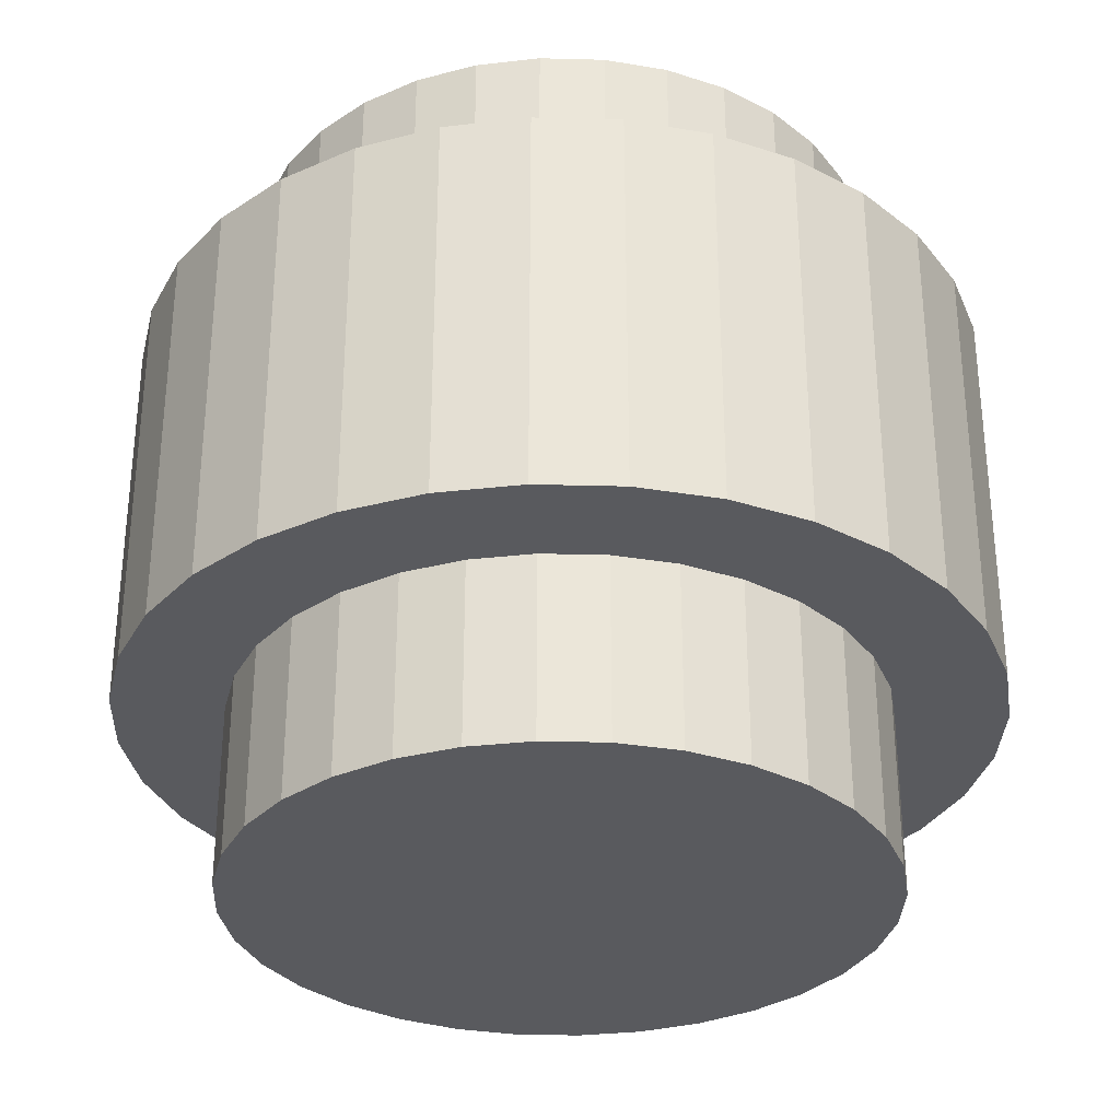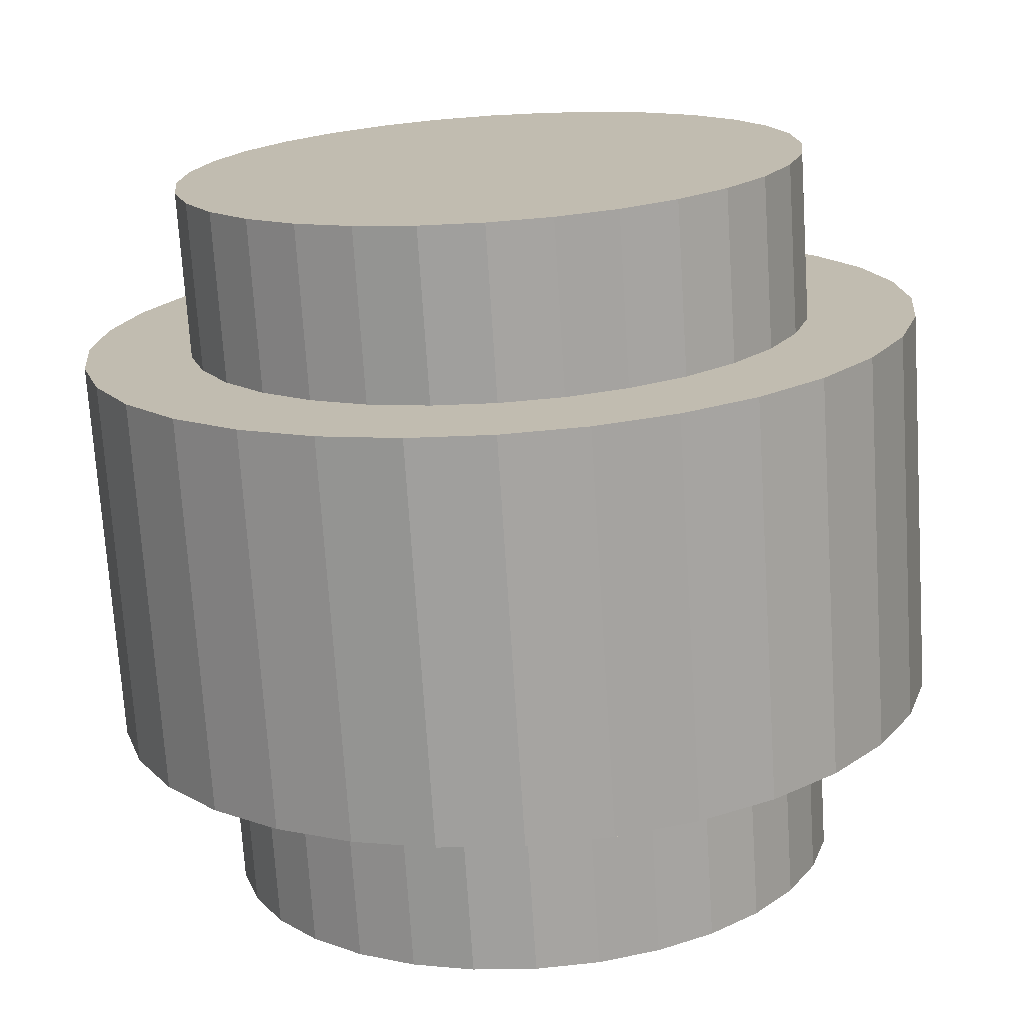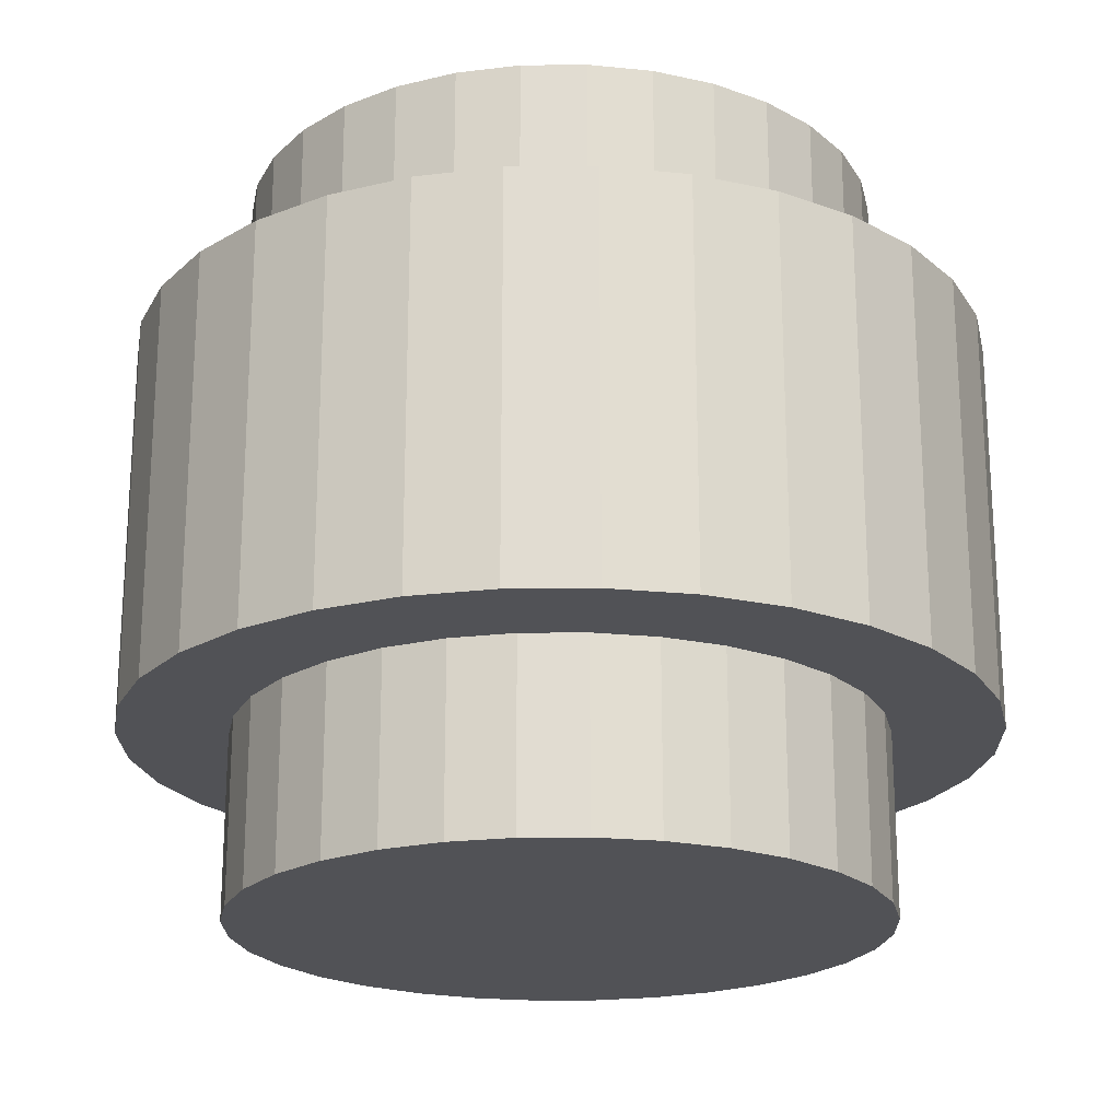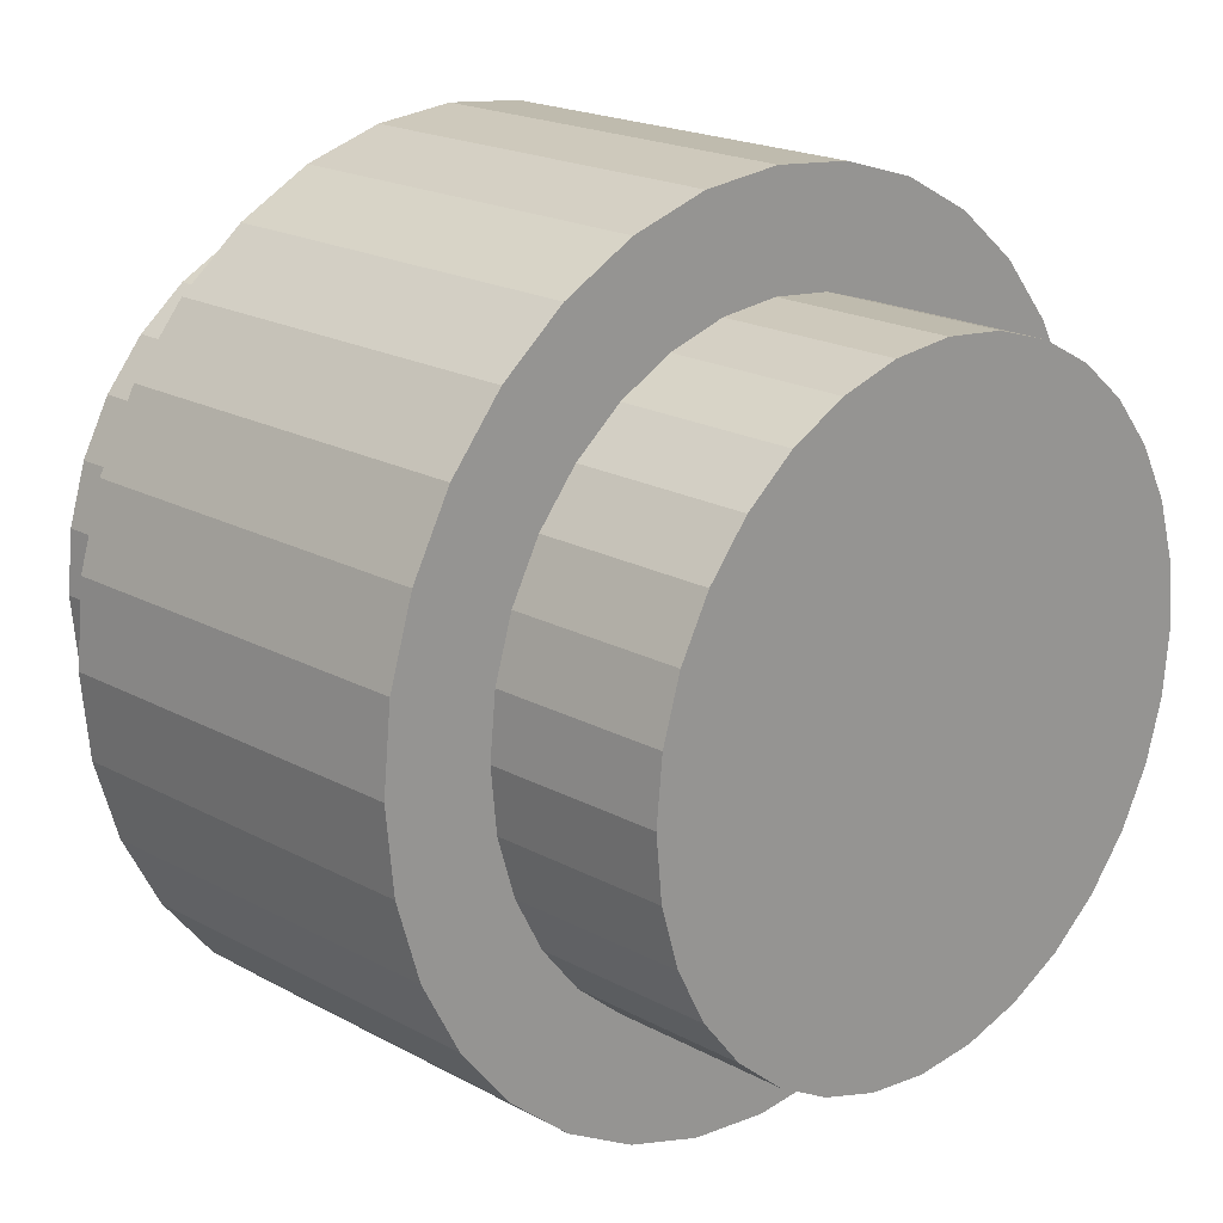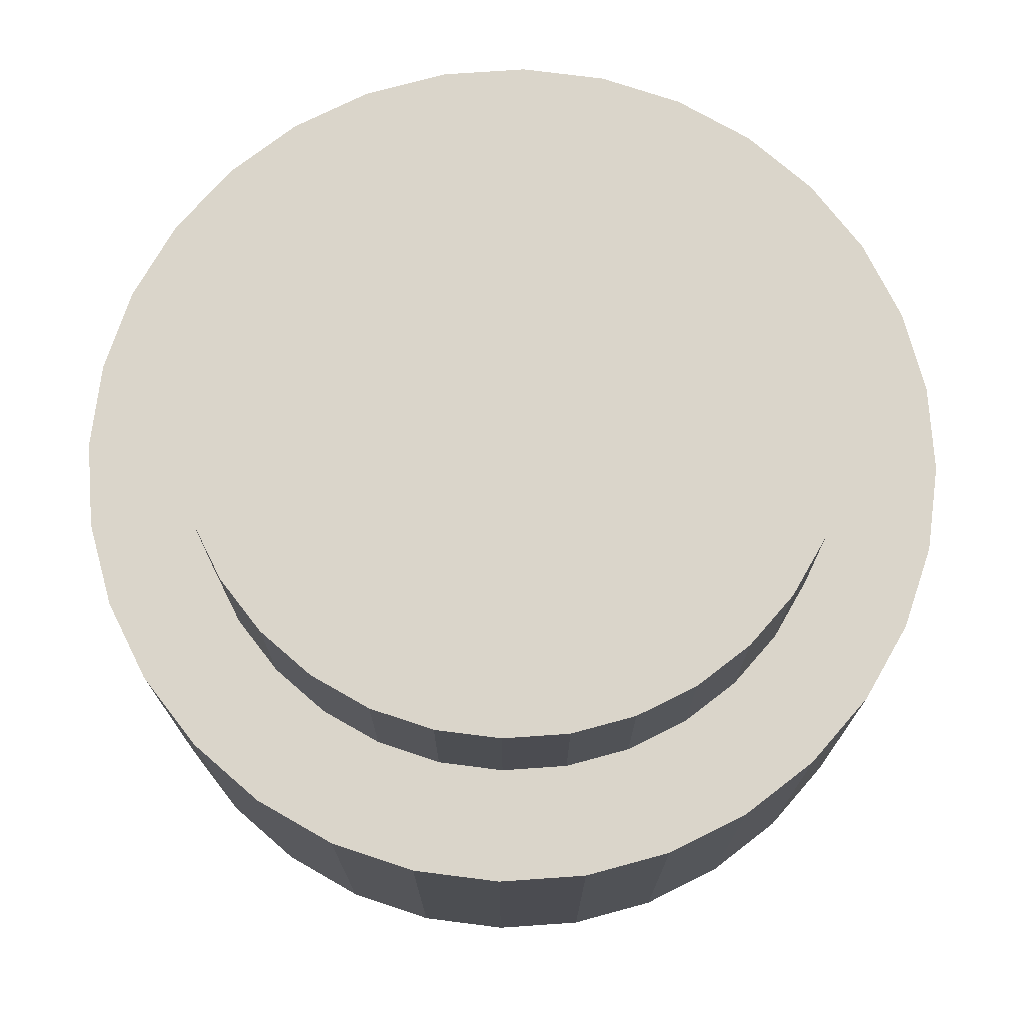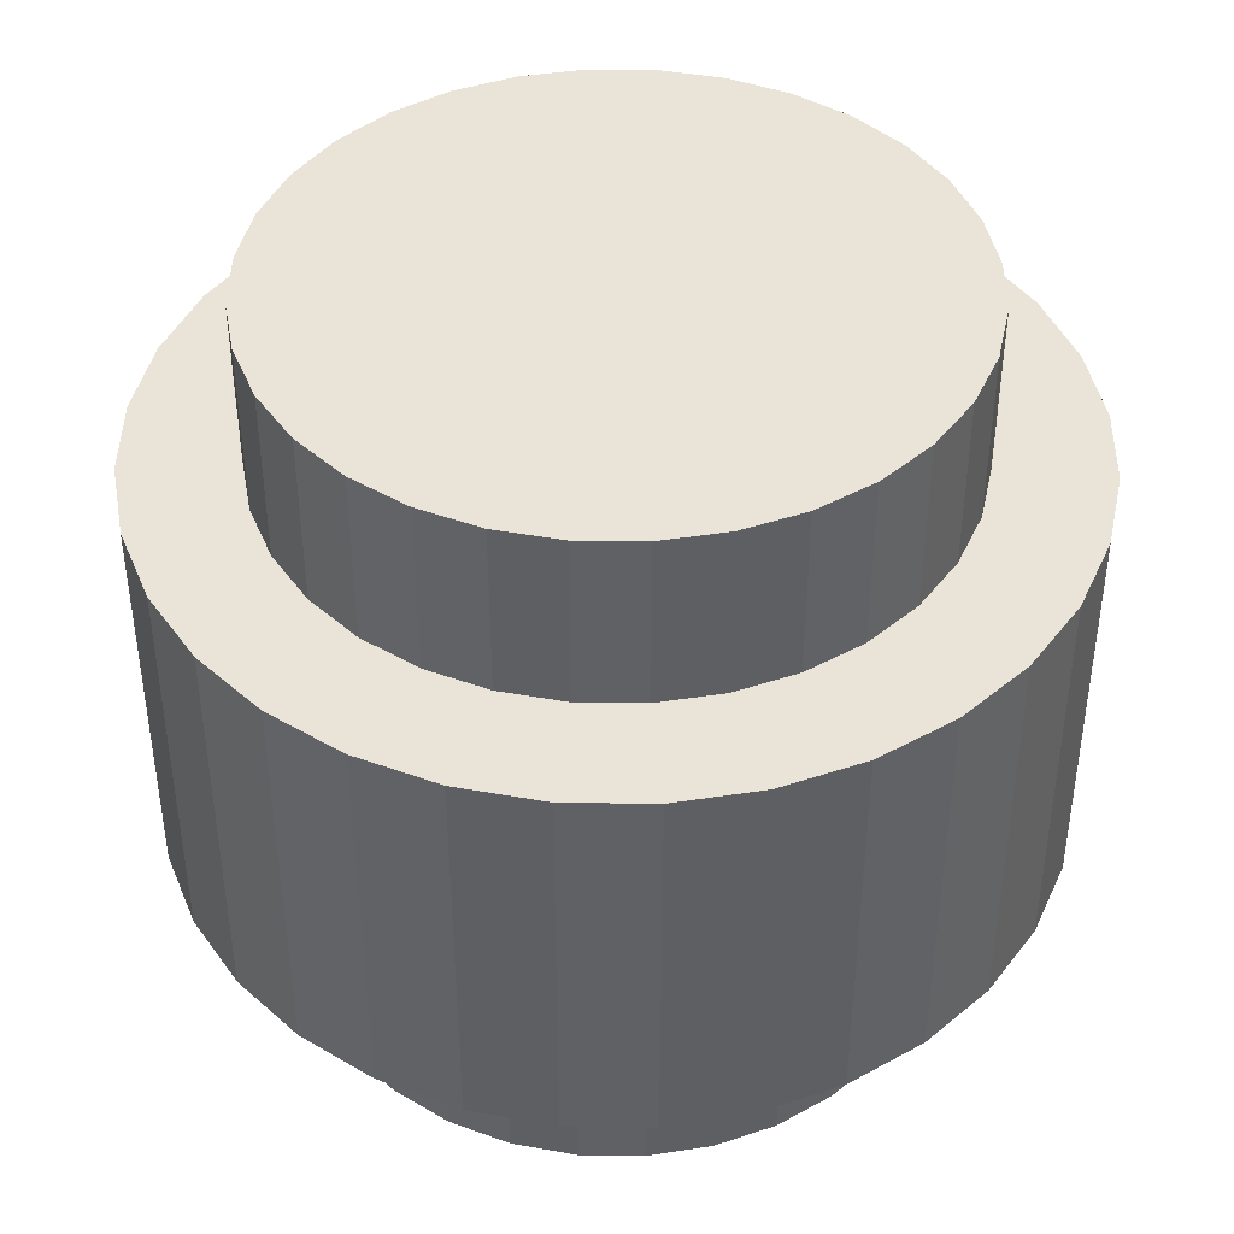
<metadata>
{"format":"obj","ext":"obj","renderer":"f3d","projection":"perspective","resolution":1024,"background":"white","views":[{"elev":-31.8,"azim":48.5,"up":"+Y"},{"elev":-72.7,"azim":-176.3,"up":"+Z"},{"elev":-21.3,"azim":-72.1,"up":"+Y"},{"elev":19.4,"azim":-44.4,"up":"+Z"},{"elev":74.3,"azim":12.9,"up":"+Y"},{"elev":43.0,"azim":-61.0,"up":"+Y"}]}
</metadata>
<code>
o Цилиндр
v 0 0.1075 -0.2889
v 0 0.7832 -0.2889
v 0.05635 0.1075 -0.2833
v 0.05635 0.7832 -0.2833
v 0.1105 0.1075 -0.2669
v 0.1105 0.7832 -0.2669
v 0.1605 0.1075 -0.2402
v 0.1605 0.7832 -0.2402
v 0.2043 0.1075 -0.2043
v 0.2043 0.7832 -0.2043
v 0.2402 0.1075 -0.1605
v 0.2402 0.7832 -0.1605
v 0.2669 0.1075 -0.1105
v 0.2669 0.7832 -0.1105
v 0.2833 0.1075 -0.05635
v 0.2833 0.7832 -0.05635
v 0.2889 0.1075 -0
v 0.2889 0.7832 -0
v 0.2833 0.1075 0.05635
v 0.2833 0.7832 0.05635
v 0.2669 0.1075 0.1105
v 0.2669 0.7832 0.1105
v 0.2402 0.1075 0.1605
v 0.2402 0.7832 0.1605
v 0.2043 0.1075 0.2043
v 0.2043 0.7832 0.2043
v 0.1605 0.1075 0.2402
v 0.1605 0.7832 0.2402
v 0.1105 0.1075 0.2669
v 0.1105 0.7832 0.2669
v 0.05635 0.1075 0.2833
v 0.05635 0.7832 0.2833
v -0 0.1075 0.2889
v -0 0.7832 0.2889
v -0.05635 0.1075 0.2833
v -0.05635 0.7832 0.2833
v -0.1105 0.1075 0.2669
v -0.1105 0.7832 0.2669
v -0.1605 0.1075 0.2402
v -0.1605 0.7832 0.2402
v -0.2043 0.1075 0.2043
v -0.2043 0.7832 0.2043
v -0.2402 0.1075 0.1605
v -0.2402 0.7832 0.1605
v -0.2669 0.1075 0.1105
v -0.2669 0.7832 0.1105
v -0.2833 0.1075 0.05635
v -0.2833 0.7832 0.05635
v -0.2889 0.1075 -0
v -0.2889 0.7832 -0
v -0.2833 0.1075 -0.05635
v -0.2833 0.7832 -0.05635
v -0.2669 0.1075 -0.1105
v -0.2669 0.7832 -0.1105
v -0.2402 0.1075 -0.1605
v -0.2402 0.7832 -0.1605
v -0.2043 0.1075 -0.2043
v -0.2043 0.7832 -0.2043
v -0.1605 0.1075 -0.2402
v -0.1605 0.7832 -0.2402
v -0.1105 0.1075 -0.2669
v -0.1105 0.7832 -0.2669
v -0.05635 0.1075 -0.2833
v -0.05635 0.7832 -0.2833
v -0 0.2725 -0.3869
v 0.07548 0.2725 -0.3795
v 0.1481 0.2725 -0.3574
v 0.2149 0.2725 -0.3217
v 0.2736 0.2725 -0.2736
v 0.3217 0.2725 -0.2149
v 0.3574 0.2725 -0.1481
v 0.3795 0.2725 -0.07548
v 0.3869 0.2725 0
v 0.3795 0.2725 0.07548
v 0.3574 0.2725 0.1481
v 0.3217 0.2725 0.2149
v 0.2736 0.2725 0.2736
v 0.2149 0.2725 0.3217
v 0.1481 0.2725 0.3574
v 0.07548 0.2725 0.3795
v -0 0.2725 0.3869
v -0.07548 0.2725 0.3795
v -0.1481 0.2725 0.3574
v -0.2149 0.2725 0.3217
v -0.2736 0.2725 0.2736
v -0.3217 0.2725 0.2149
v -0.3574 0.2725 0.1481
v -0.3795 0.2725 0.07548
v -0.3869 0.2725 -0
v -0.3795 0.2725 -0.07548
v -0.3574 0.2725 -0.1481
v -0.3217 0.2725 -0.2149
v -0.2736 0.2725 -0.2736
v -0.2149 0.2725 -0.3217
v -0.1481 0.2725 -0.3574
v -0.07548 0.2725 -0.3795
v 0.07548 0.6307 -0.3795
v -0 0.6307 -0.3869
v 0.1481 0.6307 -0.3574
v 0.2149 0.6307 -0.3217
v 0.2736 0.6307 -0.2736
v 0.3217 0.6307 -0.2149
v 0.3574 0.6307 -0.1481
v 0.3795 0.6307 -0.07548
v 0.3869 0.6307 0
v 0.3795 0.6307 0.07548
v 0.3574 0.6307 0.1481
v 0.3217 0.6307 0.2149
v 0.2736 0.6307 0.2736
v 0.2149 0.6307 0.3217
v 0.1481 0.6307 0.3574
v 0.07548 0.6307 0.3795
v -0 0.6307 0.3869
v -0.07548 0.6307 0.3795
v -0.1481 0.6307 0.3574
v -0.2149 0.6307 0.3217
v -0.2736 0.6307 0.2736
v -0.3217 0.6307 0.2149
v -0.3574 0.6307 0.1481
v -0.3795 0.6307 0.07548
v -0.3869 0.6307 -0
v -0.3795 0.6307 -0.07548
v -0.3574 0.6307 -0.1481
v -0.3217 0.6307 -0.2149
v -0.2736 0.6307 -0.2736
v -0.2149 0.6307 -0.3217
v -0.1481 0.6307 -0.3574
v -0.07548 0.6307 -0.3795
f 1 2 4 3
f 3 4 6 5
f 5 6 8 7
f 7 8 10 9
f 9 10 12 11
f 11 12 14 13
f 13 14 16 15
f 15 16 18 17
f 17 18 20 19
f 19 20 22 21
f 21 22 24 23
f 23 24 26 25
f 25 26 28 27
f 27 28 30 29
f 29 30 32 31
f 31 32 34 33
f 33 34 36 35
f 35 36 38 37
f 37 38 40 39
f 39 40 42 41
f 41 42 44 43
f 43 44 46 45
f 45 46 48 47
f 47 48 50 49
f 49 50 52 51
f 51 52 54 53
f 53 54 56 55
f 55 56 58 57
f 57 58 60 59
f 59 60 62 61
f 4 2 64 62 60 58 56 54 52 50 48 46 44 42 40 38 36 34 32 30 28 26 24 22 20 18 16 14 12 10 8 6
f 61 62 64 63
f 63 64 2 1
f 1 3 5 7 9 11 13 15 17 19 21 23 25 27 29 31 33 35 37 39 41 43 45 47 49 51 53 55 57 59 61 63
f 66 67 68 69 70 71 72 73 74 75 76 77 78 79 80 81 82 83 84 85 86 87 88 89 90 91 92 93 94 95 96 65
f 97 98 128 127 126 125 124 123 122 121 120 119 118 117 116 115 114 113 112 111 110 109 108 107 106 105 104 103 102 101 100 99
f 67 66 97 99
f 94 93 125 126
f 81 80 112 113
f 68 67 99 100
f 95 94 126 127
f 82 81 113 114
f 69 68 100 101
f 96 95 127 128
f 83 82 114 115
f 70 69 101 102
f 65 96 128 98
f 84 83 115 116
f 71 70 102 103
f 85 84 116 117
f 72 71 103 104
f 86 85 117 118
f 73 72 104 105
f 87 86 118 119
f 74 73 105 106
f 88 87 119 120
f 75 74 106 107
f 89 88 120 121
f 76 75 107 108
f 90 89 121 122
f 77 76 108 109
f 91 90 122 123
f 78 77 109 110
f 92 91 123 124
f 79 78 110 111
f 66 65 98 97
f 93 92 124 125
f 80 79 111 112

</code>
